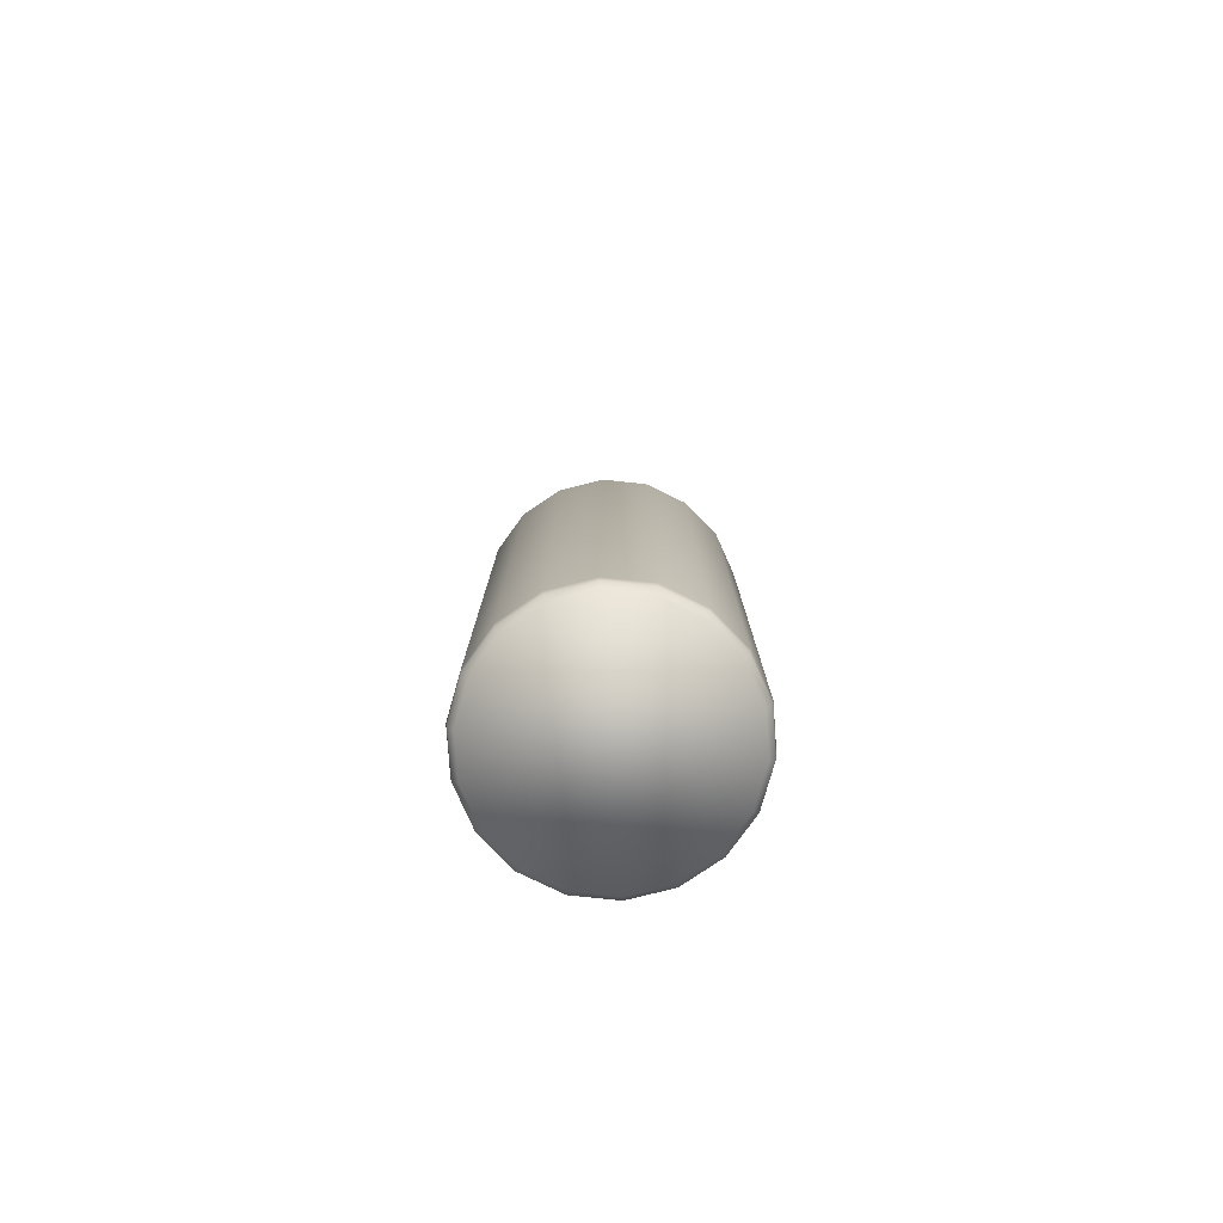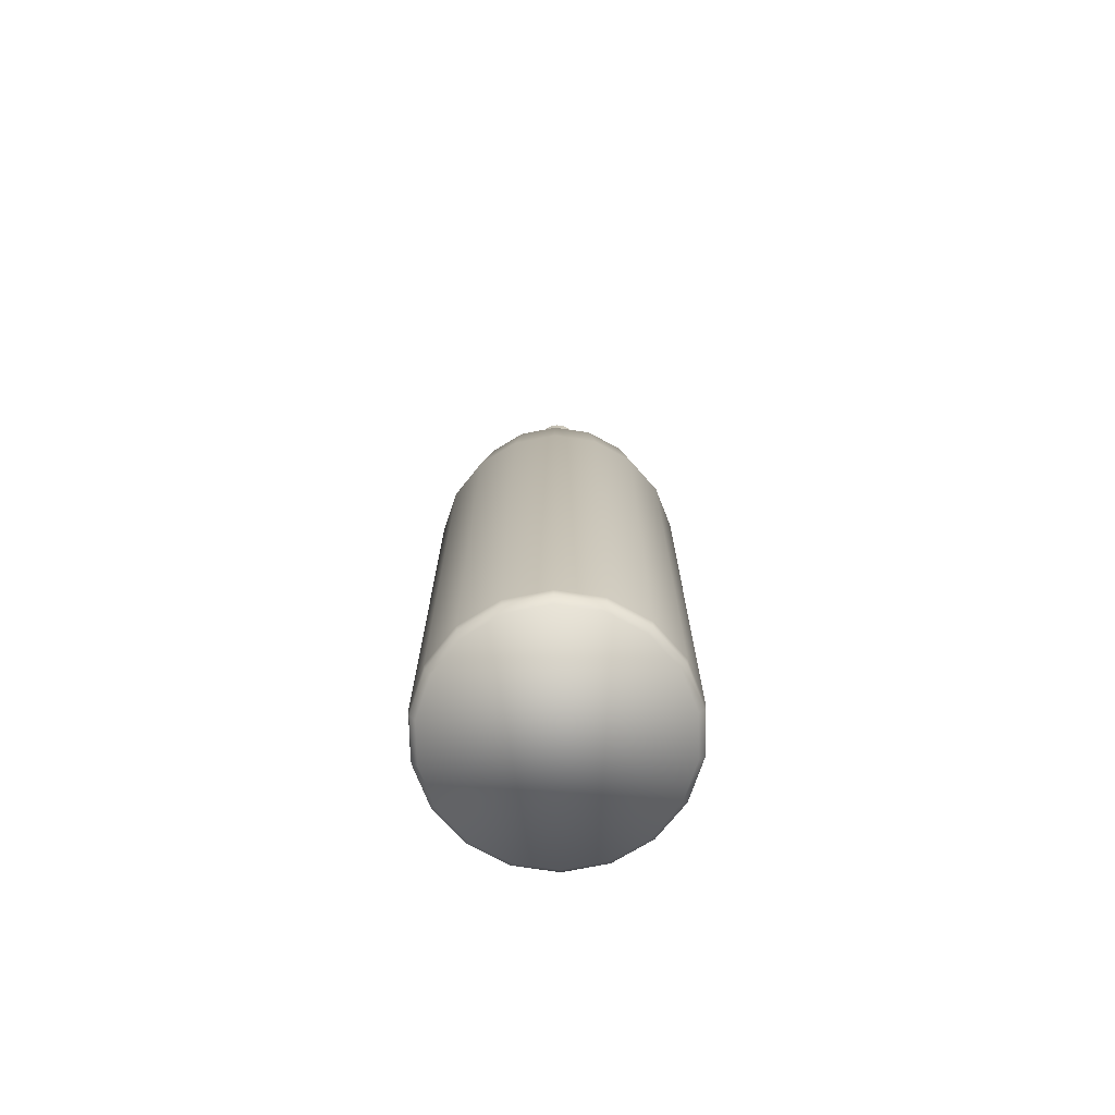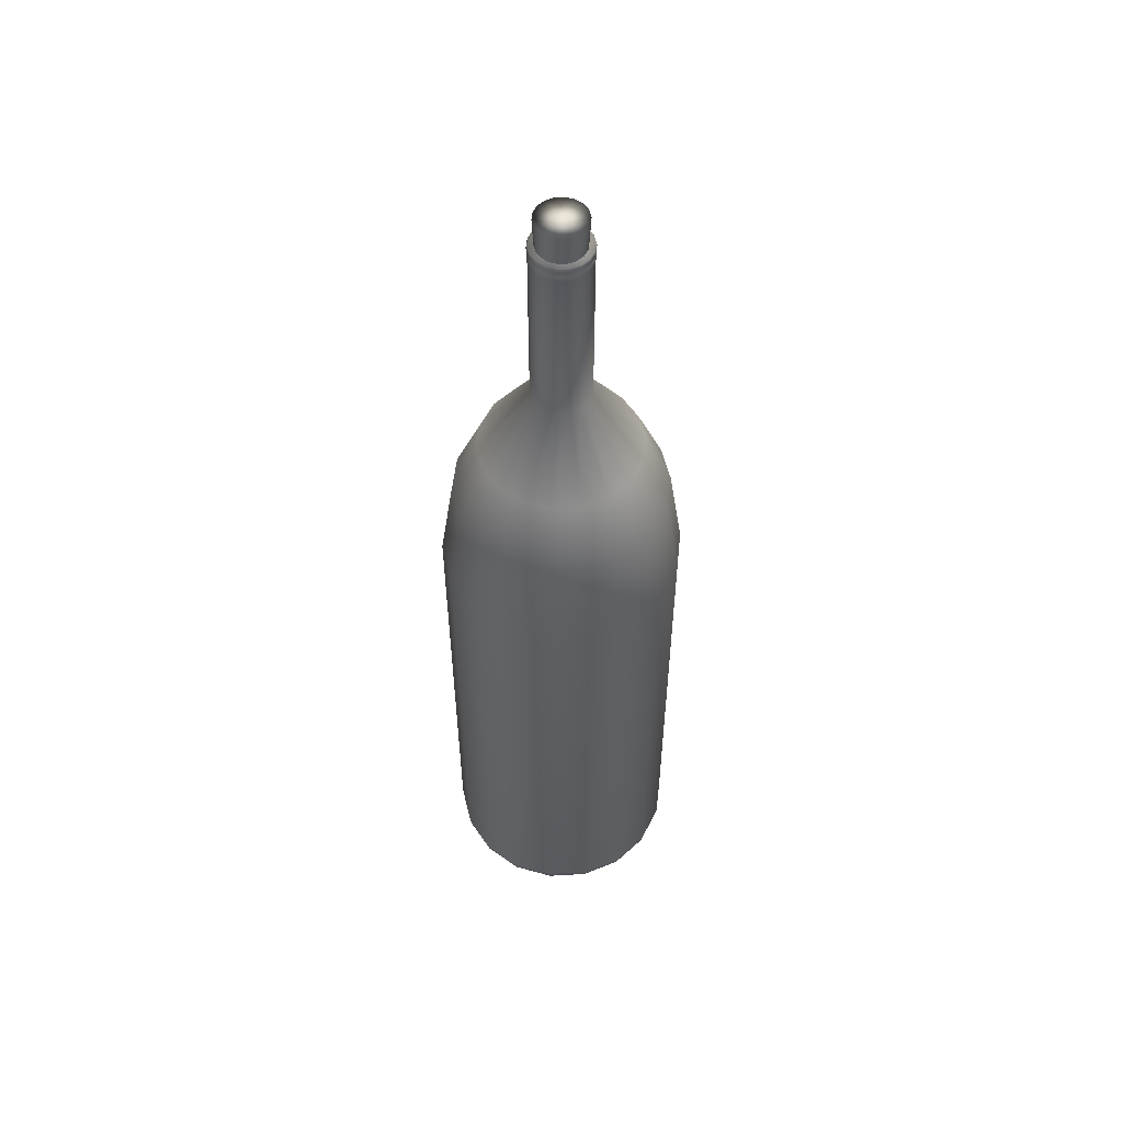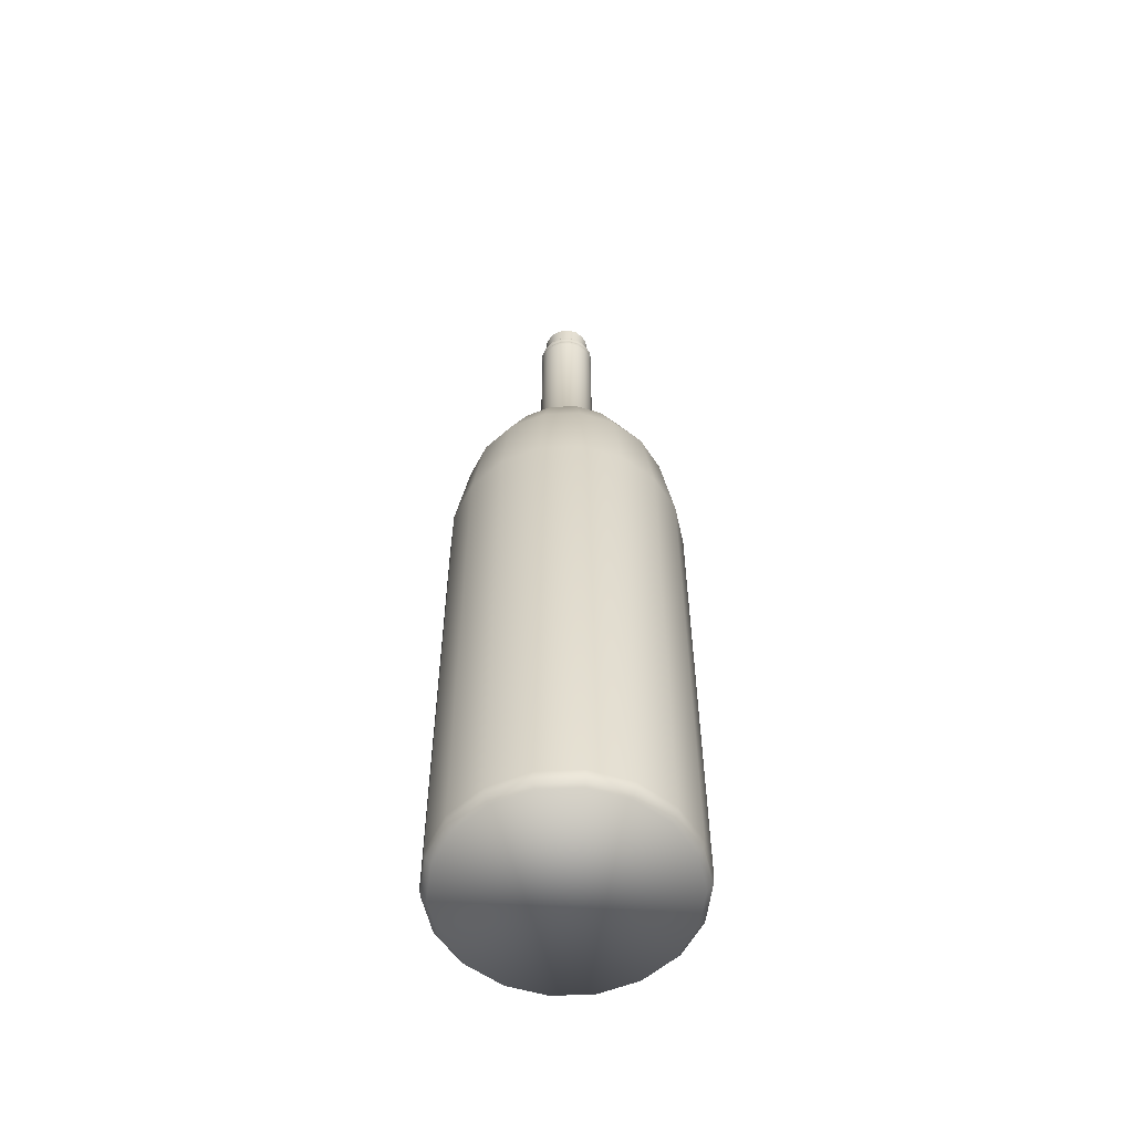
<metadata>
{"format":"obj","ext":"obj","renderer":"f3d","projection":"perspective","resolution":1024,"background":"white","views":[{"elev":-78.6,"azim":176.6,"up":"+Y"},{"elev":-72.7,"azim":33.9,"up":"+Y"},{"elev":54.5,"azim":39.0,"up":"+Y"},{"elev":-56.7,"azim":-34.7,"up":"+Y"}]}
</metadata>
<code>
g default
v -23.12 5.291 -42.77
v -23.18 5.291 -42.82
v -23.17 5.304 -42.83
v -23.11 5.304 -42.78
v -23.26 5.291 -42.85
v -23.26 5.304 -42.86
v -23.34 5.291 -42.84
v -23.34 5.304 -42.85
v -23.42 5.291 -42.81
v -23.42 5.304 -42.82
v -23.48 5.291 -42.76
v -23.49 5.304 -42.76
v -23.51 5.291 -42.68
v -23.53 5.304 -42.69
v -23.53 5.291 -42.6
v -23.54 5.304 -42.6
v -23.51 5.291 -42.52
v -23.52 5.304 -42.52
v -23.46 5.291 -42.45
v -23.47 5.304 -42.45
v -23.4 5.291 -42.4
v -23.4 5.304 -42.39
v -23.32 5.291 -42.38
v -23.32 5.304 -42.37
v -23.24 5.291 -42.38
v -23.24 5.304 -42.37
v -23.16 5.291 -42.41
v -23.16 5.304 -42.4
v -23.1 5.291 -42.47
v -23.09 5.304 -42.46
v -23.06 5.291 -42.54
v -23.05 5.304 -42.54
v -23.05 5.291 -42.62
v -23.04 5.304 -42.62
v -23.07 5.291 -42.7
v -23.06 5.304 -42.71
v -23.17 5.322 -42.83
v -23.1 5.322 -42.78
v -23.26 5.322 -42.86
v -23.34 5.322 -42.86
v -23.42 5.322 -42.82
v -23.49 5.322 -42.76
v -23.53 5.322 -42.69
v -23.54 5.322 -42.6
v -23.52 5.322 -42.52
v -23.47 5.322 -42.44
v -23.4 5.322 -42.39
v -23.32 5.322 -42.36
v -23.23 5.322 -42.37
v -23.15 5.322 -42.4
v -23.09 5.322 -42.46
v -23.05 5.322 -42.54
v -23.04 5.322 -42.62
v -23.06 5.322 -42.71
v -23.17 6.378 -42.83
v -23.1 6.378 -42.78
v -23.26 6.378 -42.86
v -23.34 6.378 -42.86
v -23.42 6.378 -42.82
v -23.49 6.378 -42.76
v -23.53 6.378 -42.69
v -23.54 6.378 -42.6
v -23.52 6.378 -42.52
v -23.47 6.378 -42.44
v -23.4 6.378 -42.39
v -23.32 6.378 -42.36
v -23.23 6.378 -42.37
v -23.15 6.378 -42.4
v -23.09 6.378 -42.46
v -23.05 6.378 -42.54
v -23.04 6.378 -42.62
v -23.06 6.378 -42.71
v -23.19 6.571 -42.81
v -23.13 6.571 -42.76
v -23.26 6.571 -42.83
v -23.34 6.571 -42.83
v -23.41 6.571 -42.8
v -23.46 6.571 -42.75
v -23.5 6.571 -42.68
v -23.51 6.571 -42.6
v -23.49 6.571 -42.53
v -23.45 6.571 -42.46
v -23.39 6.571 -42.42
v -23.32 6.571 -42.39
v -23.24 6.571 -42.4
v -23.17 6.571 -42.43
v -23.11 6.571 -42.48
v -23.08 6.571 -42.55
v -23.07 6.571 -42.62
v -23.08 6.571 -42.7
v -23.21 6.704 -42.76
v -23.17 6.704 -42.72
v -23.27 6.704 -42.78
v -23.33 6.704 -42.77
v -23.38 6.704 -42.75
v -23.42 6.704 -42.71
v -23.45 6.704 -42.66
v -23.46 6.704 -42.61
v -23.44 6.704 -42.55
v -23.41 6.704 -42.5
v -23.37 6.704 -42.47
v -23.31 6.704 -42.45
v -23.25 6.704 -42.45
v -23.2 6.704 -42.47
v -23.16 6.704 -42.51
v -23.13 6.704 -42.56
v -23.12 6.704 -42.62
v -23.14 6.704 -42.68
v -23.26 6.861 -42.67
v -23.24 6.861 -42.65
v -23.28 6.861 -42.67
v -23.3 6.861 -42.67
v -23.32 6.861 -42.66
v -23.34 6.861 -42.65
v -23.35 6.861 -42.63
v -23.35 6.861 -42.61
v -23.35 6.861 -42.59
v -23.33 6.861 -42.57
v -23.32 6.861 -42.56
v -23.3 6.861 -42.55
v -23.28 6.861 -42.55
v -23.26 6.861 -42.56
v -23.24 6.861 -42.58
v -23.23 6.861 -42.59
v -23.23 6.861 -42.62
v -23.23 6.861 -42.64
v -23.26 7.218 -42.67
v -23.24 7.218 -42.65
v -23.28 7.218 -42.67
v -23.3 7.218 -42.67
v -23.32 7.218 -42.66
v -23.34 7.218 -42.65
v -23.35 7.218 -42.63
v -23.35 7.218 -42.61
v -23.35 7.218 -42.59
v -23.33 7.218 -42.57
v -23.32 7.218 -42.56
v -23.3 7.218 -42.55
v -23.28 7.218 -42.55
v -23.26 7.218 -42.56
v -23.24 7.218 -42.58
v -23.23 7.218 -42.59
v -23.23 7.218 -42.62
v -23.23 7.218 -42.64
v -23.26 7.223 -42.67
v -23.24 7.223 -42.65
v -23.28 7.223 -42.67
v -23.3 7.223 -42.67
v -23.32 7.223 -42.67
v -23.34 7.223 -42.65
v -23.35 7.223 -42.63
v -23.35 7.223 -42.61
v -23.35 7.223 -42.59
v -23.34 7.223 -42.57
v -23.32 7.223 -42.56
v -23.3 7.223 -42.55
v -23.28 7.223 -42.55
v -23.26 7.223 -42.56
v -23.24 7.223 -42.57
v -23.23 7.223 -42.59
v -23.23 7.223 -42.62
v -23.23 7.223 -42.64
v -23.26 7.229 -42.67
v -23.24 7.229 -42.65
v -23.28 7.229 -42.67
v -23.3 7.229 -42.67
v -23.32 7.229 -42.66
v -23.34 7.229 -42.65
v -23.35 7.229 -42.63
v -23.35 7.229 -42.61
v -23.35 7.229 -42.59
v -23.33 7.229 -42.57
v -23.32 7.229 -42.56
v -23.3 7.229 -42.55
v -23.28 7.229 -42.55
v -23.26 7.229 -42.56
v -23.24 7.229 -42.58
v -23.23 7.229 -42.59
v -23.23 7.229 -42.62
v -23.23 7.229 -42.64
v -23.26 7.237 -42.67
v -23.24 7.237 -42.65
v -23.28 7.237 -42.67
v -23.3 7.237 -42.67
v -23.32 7.237 -42.66
v -23.34 7.237 -42.65
v -23.35 7.237 -42.63
v -23.35 7.237 -42.61
v -23.35 7.237 -42.59
v -23.33 7.237 -42.57
v -23.32 7.237 -42.56
v -23.3 7.237 -42.55
v -23.28 7.237 -42.55
v -23.26 7.237 -42.56
v -23.24 7.237 -42.58
v -23.23 7.237 -42.59
v -23.23 7.237 -42.62
v -23.23 7.237 -42.64
v -23.26 7.243 -42.67
v -23.24 7.243 -42.65
v -23.28 7.243 -42.67
v -23.3 7.243 -42.67
v -23.32 7.243 -42.67
v -23.34 7.243 -42.65
v -23.35 7.243 -42.63
v -23.35 7.243 -42.61
v -23.35 7.243 -42.59
v -23.34 7.243 -42.57
v -23.32 7.243 -42.56
v -23.3 7.243 -42.55
v -23.28 7.243 -42.55
v -23.26 7.243 -42.56
v -23.24 7.243 -42.57
v -23.23 7.243 -42.59
v -23.23 7.243 -42.62
v -23.23 7.243 -42.64
v -23.26 7.248 -42.67
v -23.24 7.248 -42.65
v -23.28 7.248 -42.67
v -23.3 7.248 -42.67
v -23.32 7.248 -42.66
v -23.34 7.248 -42.65
v -23.35 7.248 -42.63
v -23.35 7.248 -42.61
v -23.35 7.248 -42.59
v -23.33 7.248 -42.57
v -23.32 7.248 -42.56
v -23.3 7.248 -42.55
v -23.28 7.248 -42.55
v -23.26 7.248 -42.56
v -23.24 7.248 -42.58
v -23.23 7.248 -42.59
v -23.23 7.248 -42.62
v -23.23 7.248 -42.64
v -23.26 7.185 -42.64
v -23.27 7.31 -42.66
v -23.25 7.31 -42.65
v -23.27 7.185 -42.65
v -23.28 7.31 -42.66
v -23.28 7.185 -42.66
v -23.3 7.31 -42.66
v -23.3 7.185 -42.66
v -23.32 7.31 -42.66
v -23.31 7.185 -42.65
v -23.33 7.31 -42.64
v -23.33 7.185 -42.64
v -23.34 7.31 -42.63
v -23.33 7.185 -42.63
v -23.34 7.31 -42.61
v -23.33 7.185 -42.61
v -23.34 7.31 -42.59
v -23.33 7.185 -42.6
v -23.33 7.31 -42.58
v -23.32 7.185 -42.58
v -23.31 7.31 -42.57
v -23.31 7.185 -42.57
v -23.3 7.31 -42.56
v -23.3 7.185 -42.57
v -23.28 7.31 -42.56
v -23.28 7.185 -42.57
v -23.26 7.31 -42.57
v -23.26 7.185 -42.57
v -23.25 7.31 -42.58
v -23.25 7.185 -42.59
v -23.24 7.31 -42.6
v -23.25 7.185 -42.6
v -23.24 7.31 -42.61
v -23.24 7.185 -42.61
v -23.24 7.31 -42.63
v -23.25 7.185 -42.63
v -23.29 7.31 -42.61
g Botella_001_Botellas_001_lambert2SG_001
f 1 2 3
f 3 4 1
f 2 5 6
f 6 3 2
f 5 7 8
f 8 6 5
f 7 9 10
f 10 8 7
f 9 11 12
f 12 10 9
f 11 13 14
f 14 12 11
f 13 15 16
f 16 14 13
f 15 17 18
f 18 16 15
f 17 19 20
f 20 18 17
f 19 21 22
f 22 20 19
f 21 23 24
f 24 22 21
f 23 25 26
f 26 24 23
f 25 27 28
f 28 26 25
f 27 29 30
f 30 28 27
f 29 31 32
f 32 30 29
f 31 33 34
f 34 32 31
f 33 35 36
f 36 34 33
f 35 1 4
f 4 36 35
f 4 3 37
f 37 38 4
f 3 6 39
f 39 37 3
f 6 8 40
f 40 39 6
f 8 10 41
f 41 40 8
f 10 12 42
f 42 41 10
f 12 14 43
f 43 42 12
f 14 16 44
f 44 43 14
f 16 18 45
f 45 44 16
f 18 20 46
f 46 45 18
f 20 22 47
f 47 46 20
f 22 24 48
f 48 47 22
f 24 26 49
f 49 48 24
f 26 28 50
f 50 49 26
f 28 30 51
f 51 50 28
f 30 32 52
f 52 51 30
f 32 34 53
f 53 52 32
f 34 36 54
f 54 53 34
f 36 4 38
f 38 54 36
f 38 37 55
f 55 56 38
f 37 39 57
f 57 55 37
f 39 40 58
f 58 57 39
f 40 41 59
f 59 58 40
f 41 42 60
f 60 59 41
f 42 43 61
f 61 60 42
f 43 44 62
f 62 61 43
f 44 45 63
f 63 62 44
f 45 46 64
f 64 63 45
f 46 47 65
f 65 64 46
f 47 48 66
f 66 65 47
f 48 49 67
f 67 66 48
f 49 50 68
f 68 67 49
f 50 51 69
f 69 68 50
f 51 52 70
f 70 69 51
f 52 53 71
f 71 70 52
f 53 54 72
f 72 71 53
f 54 38 56
f 56 72 54
f 56 55 73
f 73 74 56
f 55 57 75
f 75 73 55
f 57 58 76
f 76 75 57
f 58 59 77
f 77 76 58
f 59 60 78
f 78 77 59
f 60 61 79
f 79 78 60
f 61 62 80
f 80 79 61
f 62 63 81
f 81 80 62
f 63 64 82
f 82 81 63
f 64 65 83
f 83 82 64
f 65 66 84
f 84 83 65
f 66 67 85
f 85 84 66
f 67 68 86
f 86 85 67
f 68 69 87
f 87 86 68
f 69 70 88
f 88 87 69
f 70 71 89
f 89 88 70
f 71 72 90
f 90 89 71
f 72 56 74
f 74 90 72
f 74 73 91
f 91 92 74
f 73 75 93
f 93 91 73
f 75 76 94
f 94 93 75
f 76 77 95
f 95 94 76
f 77 78 96
f 96 95 77
f 78 79 97
f 97 96 78
f 79 80 98
f 98 97 79
f 80 81 99
f 99 98 80
f 81 82 100
f 100 99 81
f 82 83 101
f 101 100 82
f 83 84 102
f 102 101 83
f 84 85 103
f 103 102 84
f 85 86 104
f 104 103 85
f 86 87 105
f 105 104 86
f 87 88 106
f 106 105 87
f 88 89 107
f 107 106 88
f 89 90 108
f 108 107 89
f 90 74 92
f 92 108 90
f 92 91 109
f 109 110 92
f 91 93 111
f 111 109 91
f 93 94 112
f 112 111 93
f 94 95 113
f 113 112 94
f 95 96 114
f 114 113 95
f 96 97 115
f 115 114 96
f 97 98 116
f 116 115 97
f 98 99 117
f 117 116 98
f 99 100 118
f 118 117 99
f 100 101 119
f 119 118 100
f 101 102 120
f 120 119 101
f 102 103 121
f 121 120 102
f 103 104 122
f 122 121 103
f 104 105 123
f 123 122 104
f 105 106 124
f 124 123 105
f 106 107 125
f 125 124 106
f 107 108 126
f 126 125 107
f 108 92 110
f 110 126 108
f 110 109 127
f 127 128 110
f 109 111 129
f 129 127 109
f 111 112 130
f 130 129 111
f 112 113 131
f 131 130 112
f 113 114 132
f 132 131 113
f 114 115 133
f 133 132 114
f 115 116 134
f 134 133 115
f 116 117 135
f 135 134 116
f 117 118 136
f 136 135 117
f 118 119 137
f 137 136 118
f 119 120 138
f 138 137 119
f 120 121 139
f 139 138 120
f 121 122 140
f 140 139 121
f 122 123 141
f 141 140 122
f 123 124 142
f 142 141 123
f 124 125 143
f 143 142 124
f 125 126 144
f 144 143 125
f 126 110 128
f 128 144 126
f 128 127 145
f 145 146 128
f 127 129 147
f 147 145 127
f 129 130 148
f 148 147 129
f 130 131 149
f 149 148 130
f 131 132 150
f 150 149 131
f 132 133 151
f 151 150 132
f 133 134 152
f 152 151 133
f 134 135 153
f 153 152 134
f 135 136 154
f 154 153 135
f 136 137 155
f 155 154 136
f 137 138 156
f 156 155 137
f 138 139 157
f 157 156 138
f 139 140 158
f 158 157 139
f 140 141 159
f 159 158 140
f 141 142 160
f 160 159 141
f 142 143 161
f 161 160 142
f 143 144 162
f 162 161 143
f 144 128 146
f 146 162 144
f 146 145 163
f 163 164 146
f 145 147 165
f 165 163 145
f 147 148 166
f 166 165 147
f 148 149 167
f 167 166 148
f 149 150 168
f 168 167 149
f 150 151 169
f 169 168 150
f 151 152 170
f 170 169 151
f 152 153 171
f 171 170 152
f 153 154 172
f 172 171 153
f 154 155 173
f 173 172 154
f 155 156 174
f 174 173 155
f 156 157 175
f 175 174 156
f 157 158 176
f 176 175 157
f 158 159 177
f 177 176 158
f 159 160 178
f 178 177 159
f 160 161 179
f 179 178 160
f 161 162 180
f 180 179 161
f 162 146 164
f 164 180 162
f 164 163 181
f 181 182 164
f 163 165 183
f 183 181 163
f 165 166 184
f 184 183 165
f 166 167 185
f 185 184 166
f 167 168 186
f 186 185 167
f 168 169 187
f 187 186 168
f 169 170 188
f 188 187 169
f 170 171 189
f 189 188 170
f 171 172 190
f 190 189 171
f 172 173 191
f 191 190 172
f 173 174 192
f 192 191 173
f 174 175 193
f 193 192 174
f 175 176 194
f 194 193 175
f 176 177 195
f 195 194 176
f 177 178 196
f 196 195 177
f 178 179 197
f 197 196 178
f 179 180 198
f 198 197 179
f 180 164 182
f 182 198 180
f 182 181 199
f 199 200 182
f 181 183 201
f 201 199 181
f 183 184 202
f 202 201 183
f 184 185 203
f 203 202 184
f 185 186 204
f 204 203 185
f 186 187 205
f 205 204 186
f 187 188 206
f 206 205 187
f 188 189 207
f 207 206 188
f 189 190 208
f 208 207 189
f 190 191 209
f 209 208 190
f 191 192 210
f 210 209 191
f 192 193 211
f 211 210 192
f 193 194 212
f 212 211 193
f 194 195 213
f 213 212 194
f 195 196 214
f 214 213 195
f 196 197 215
f 215 214 196
f 197 198 216
f 216 215 197
f 198 182 200
f 200 216 198
f 200 199 217
f 217 218 200
f 199 201 219
f 219 217 199
f 201 202 220
f 220 219 201
f 202 203 221
f 221 220 202
f 203 204 222
f 222 221 203
f 204 205 223
f 223 222 204
f 205 206 224
f 224 223 205
f 206 207 225
f 225 224 206
f 207 208 226
f 226 225 207
f 208 209 227
f 227 226 208
f 209 210 228
f 228 227 209
f 210 211 229
f 229 228 210
f 211 212 230
f 230 229 211
f 212 213 231
f 231 230 212
f 213 214 232
f 232 231 213
f 214 215 233
f 233 232 214
f 215 216 234
f 234 233 215
f 216 200 218
f 218 234 216
f 33 31 29
f 29 27 25
f 25 23 21
f 29 25 21
f 21 19 17
f 17 15 13
f 21 17 13
f 13 11 9
f 9 7 5
f 13 9 5
f 21 13 5
f 29 21 5
f 5 2 1
f 29 5 1
f 33 29 1
f 35 33 1
f 217 219 220
f 220 221 222
f 222 223 224
f 220 222 224
f 224 225 226
f 226 227 228
f 224 226 228
f 228 229 230
f 230 231 232
f 228 230 232
f 224 228 232
f 220 224 232
f 232 233 234
f 220 232 234
f 217 220 234
f 218 217 234
f 235 236 237
f 235 238 236
f 238 239 236
f 238 240 239
f 240 241 239
f 240 242 241
f 242 243 241
f 242 244 243
f 244 245 243
f 244 246 245
f 246 247 245
f 246 248 247
f 248 249 247
f 248 250 249
f 250 251 249
f 250 252 251
f 252 253 251
f 252 254 253
f 254 255 253
f 254 256 255
f 256 257 255
f 256 258 257
f 258 259 257
f 258 260 259
f 260 261 259
f 260 262 261
f 262 263 261
f 262 264 263
f 264 265 263
f 264 266 265
f 266 267 265
f 266 268 267
f 268 269 267
f 268 270 269
f 270 237 269
f 270 235 237
f 271 237 236
f 271 236 239
f 271 239 241
f 271 241 243
f 271 243 245
f 271 245 247
f 271 247 249
f 271 249 251
f 271 251 253
f 271 253 255
f 271 255 257
f 271 257 259
f 271 259 261
f 271 261 263
f 271 263 265
f 271 265 267
f 271 267 269
f 271 269 237

</code>
